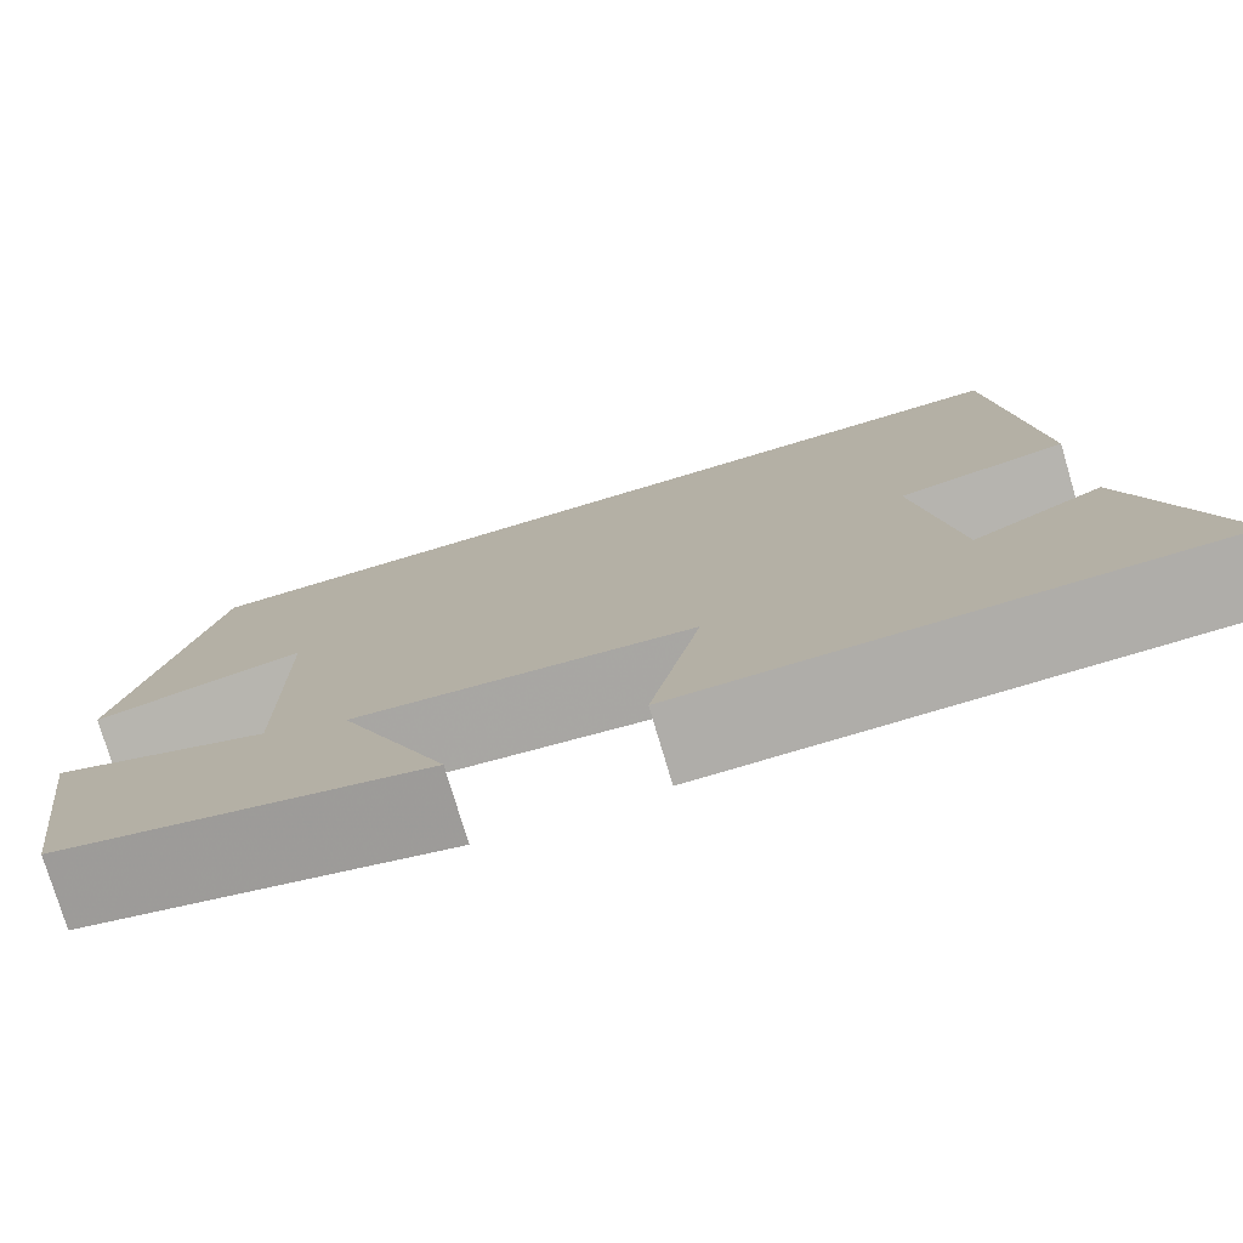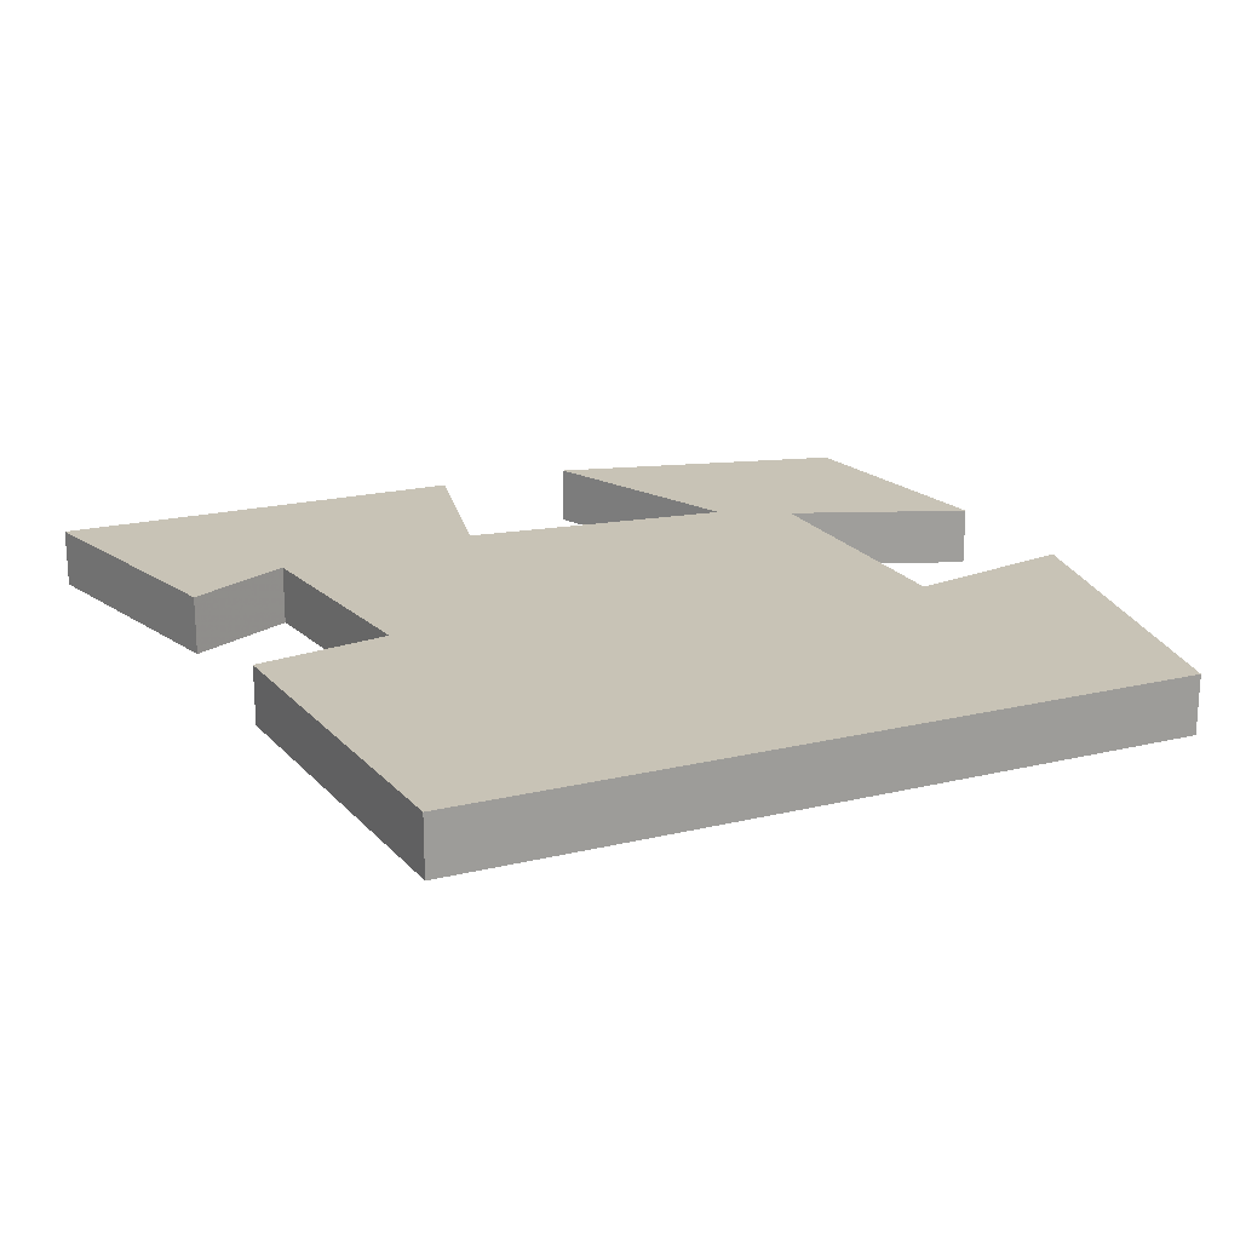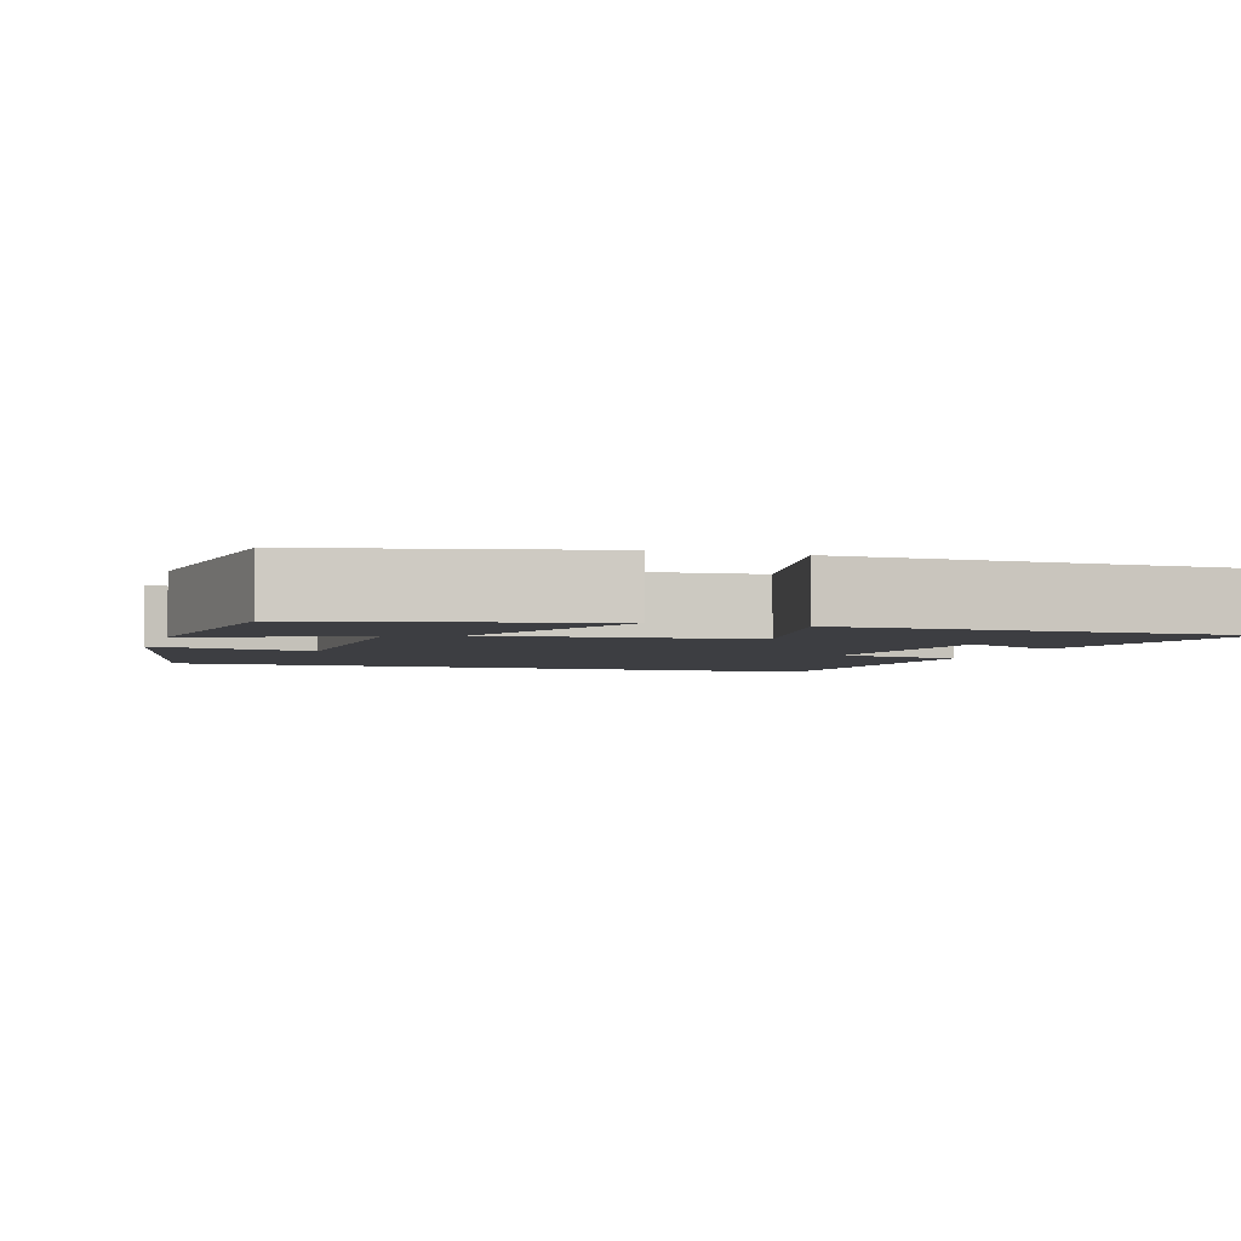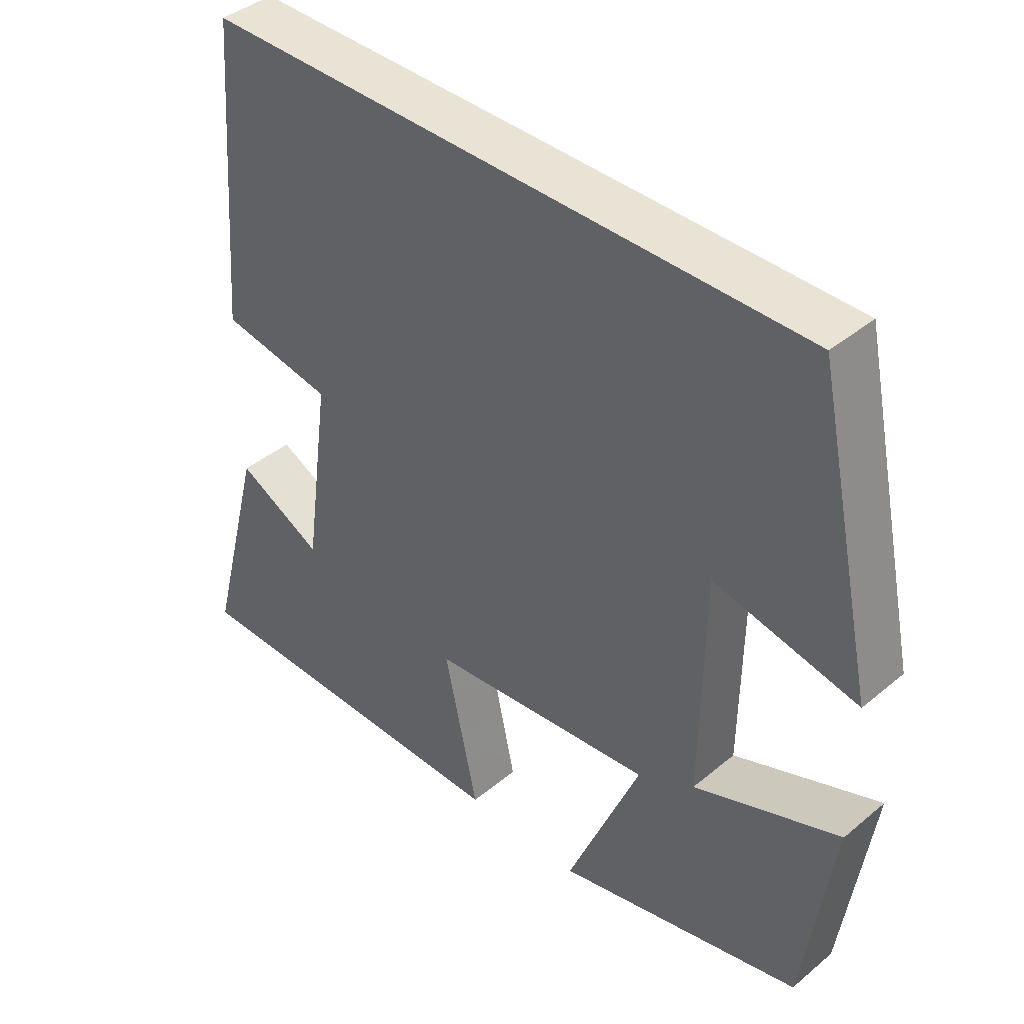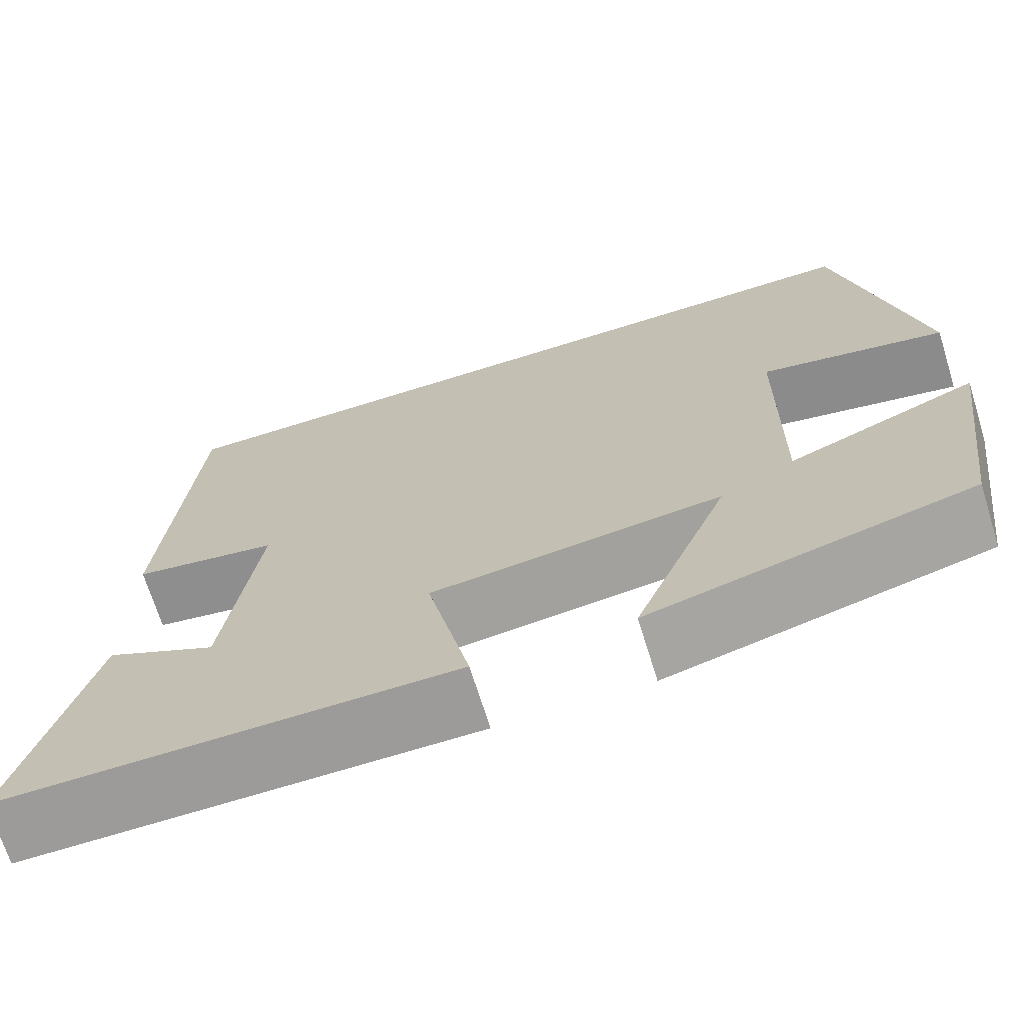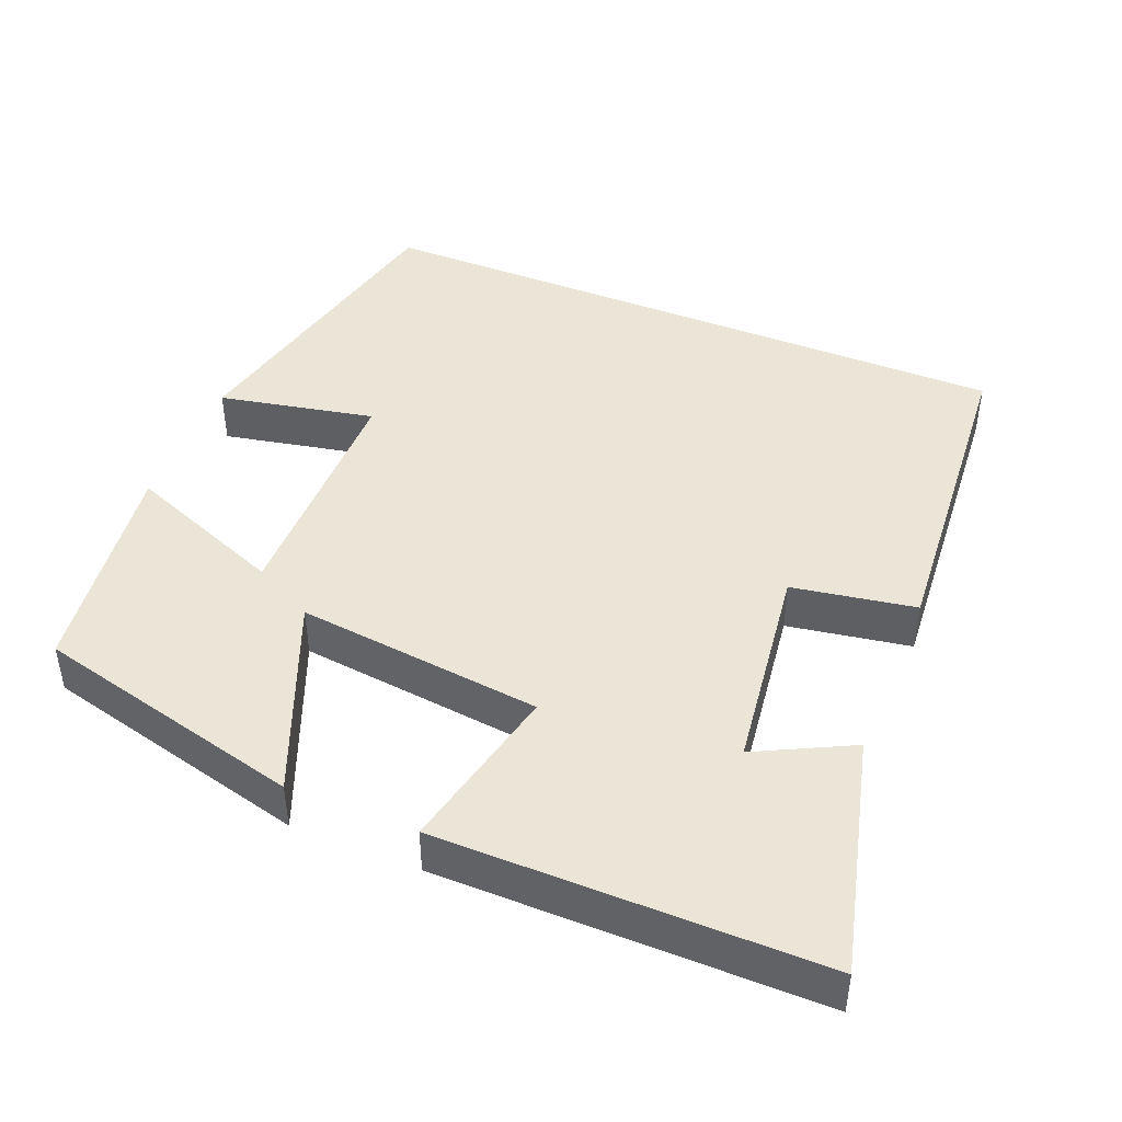
<metadata>
{"format":"obj","ext":"obj","renderer":"f3d","projection":"perspective","resolution":1024,"background":"white","views":[{"elev":-77.4,"azim":-163.4,"up":"+Z"},{"elev":19.5,"azim":-24.2,"up":"+Y"},{"elev":-3.6,"azim":161.9,"up":"+Y"},{"elev":41.1,"azim":44.8,"up":"+Z"},{"elev":-69.7,"azim":17.3,"up":"+Z"},{"elev":44.2,"azim":-157.6,"up":"+Y"}]}
</metadata>
<code>
v 0.411 0.07 0.5
v 0.5 0.07 0.087
v 0.292 0.07 0.13
v 0.288 0.07 -0.196
v 0.5 0.07 -0.113
v 0.458 0.07 -0.411
v 0.098 0.07 -0.5
v 0.205 0.07 -0.239
v -0.123 0.07 -0.275
v -0.074 0.07 -0.5
v -0.582 0.07 -0.5
v -0.5 0.07 -0.184
v -0.374 0.07 -0.248
v -0.336 0.07 0.032
v -0.5 0.07 0.06
v -0.465 0.07 0.5
v 0.411 0 0.5
v 0.5 0 0.087
v 0.292 0 0.13
v 0.288 0 -0.196
v 0.5 0 -0.113
v 0.458 0 -0.411
v 0.098 0 -0.5
v 0.205 0 -0.239
v -0.123 0 -0.275
v -0.074 0 -0.5
v -0.582 0 -0.5
v -0.5 0 -0.184
v -0.374 0 -0.248
v -0.336 0 0.032
v -0.5 0 0.06
v -0.465 0 0.5
f 14 15 16 1
f 13 14 1
f 10 11 12 13
f 9 10 13
f 8 9 13
f 5 6 7 8
f 4 5 8
f 3 4 8 13
f 1 2 3
f 1 3 13
f 17 32 31 30
f 17 30 29
f 29 28 27 26
f 29 26 25
f 29 25 24
f 24 23 22 21
f 24 21 20
f 29 24 20 19
f 19 18 17
f 29 19 17
f 1 17 18 2
f 2 18 19 3
f 3 19 20 4
f 4 20 21 5
f 5 21 22 6
f 6 22 23 7
f 7 23 24 8
f 8 24 25 9
f 9 25 26 10
f 10 26 27 11
f 11 27 28 12
f 12 28 29 13
f 13 29 30 14
f 14 30 31 15
f 15 31 32 16
f 16 32 17 1

</code>
